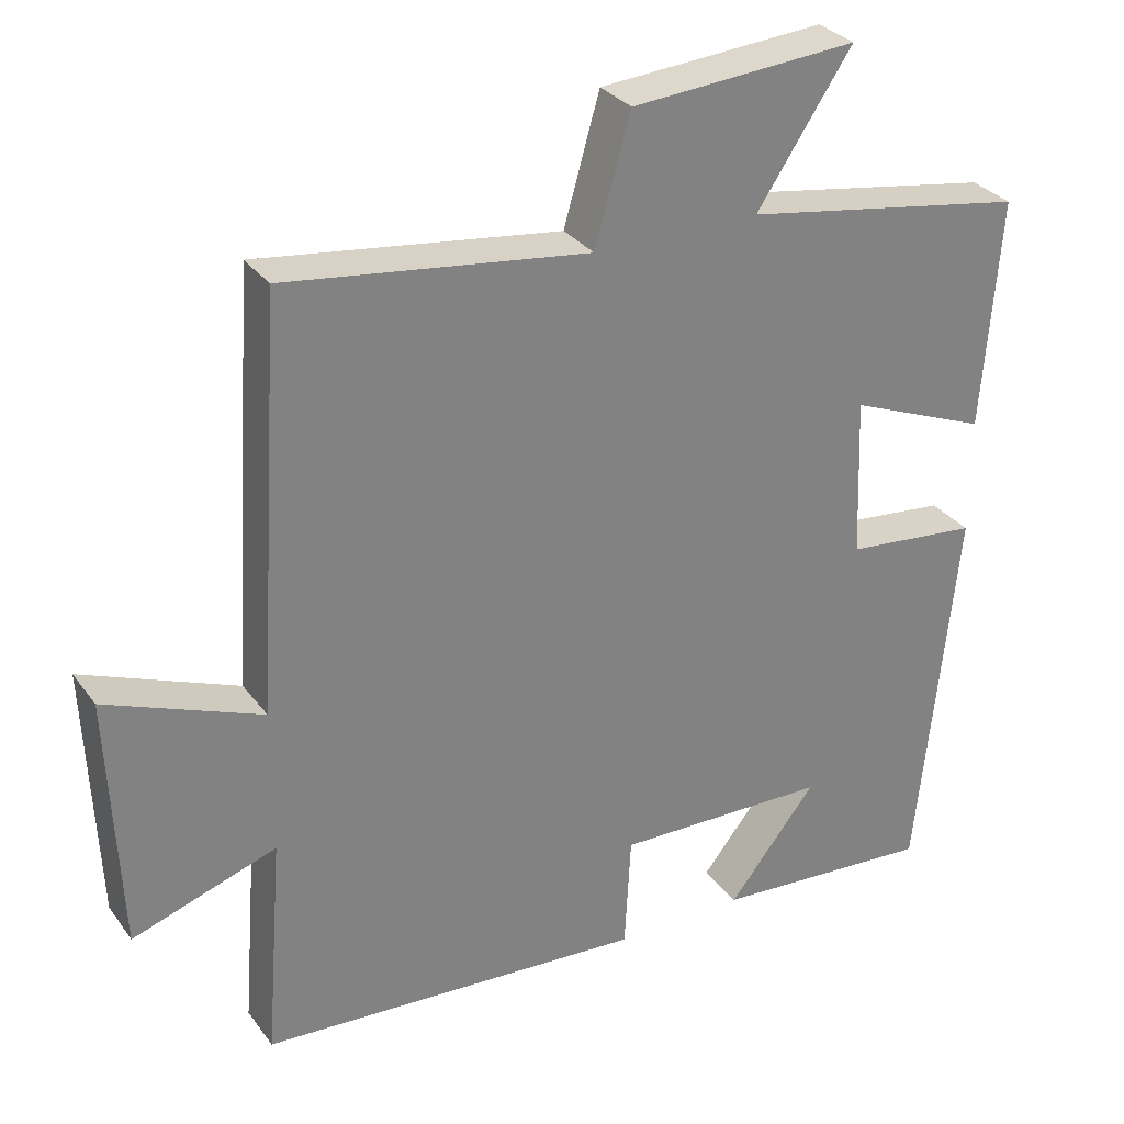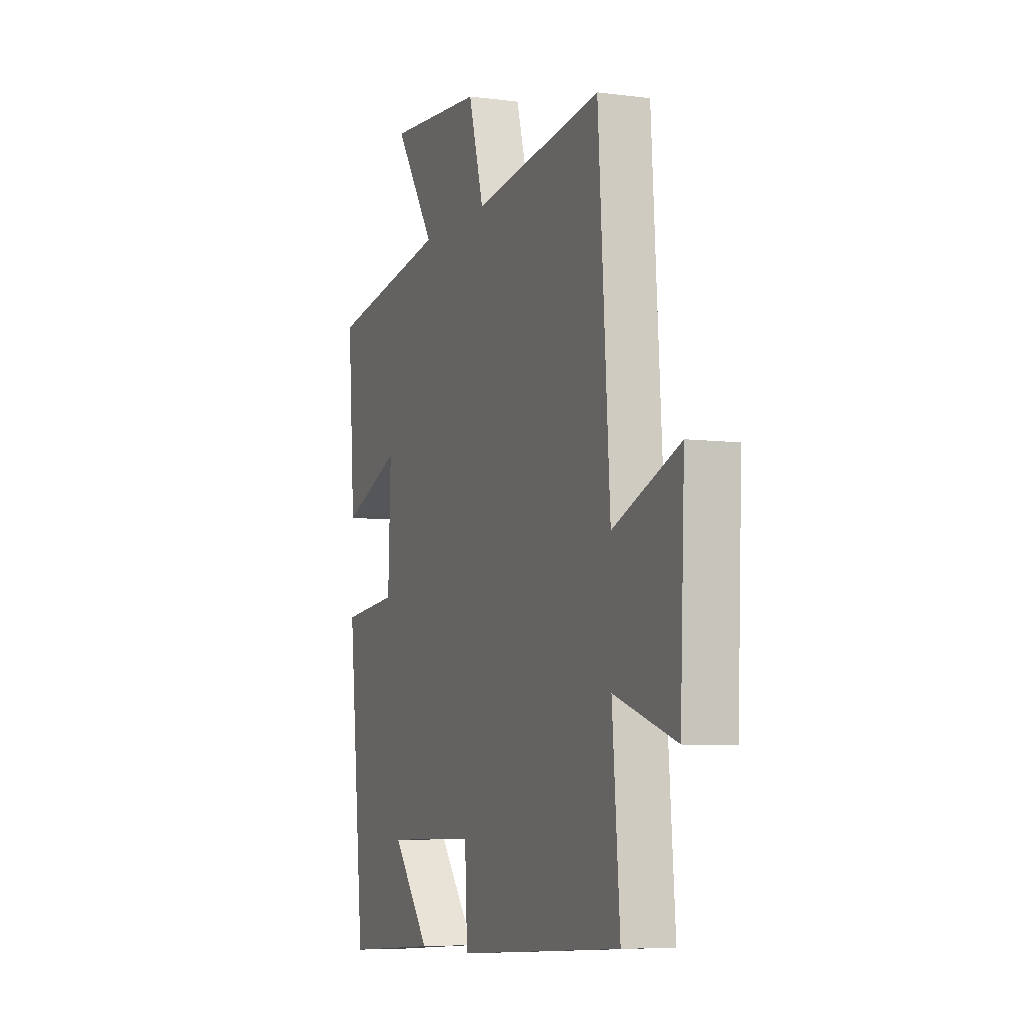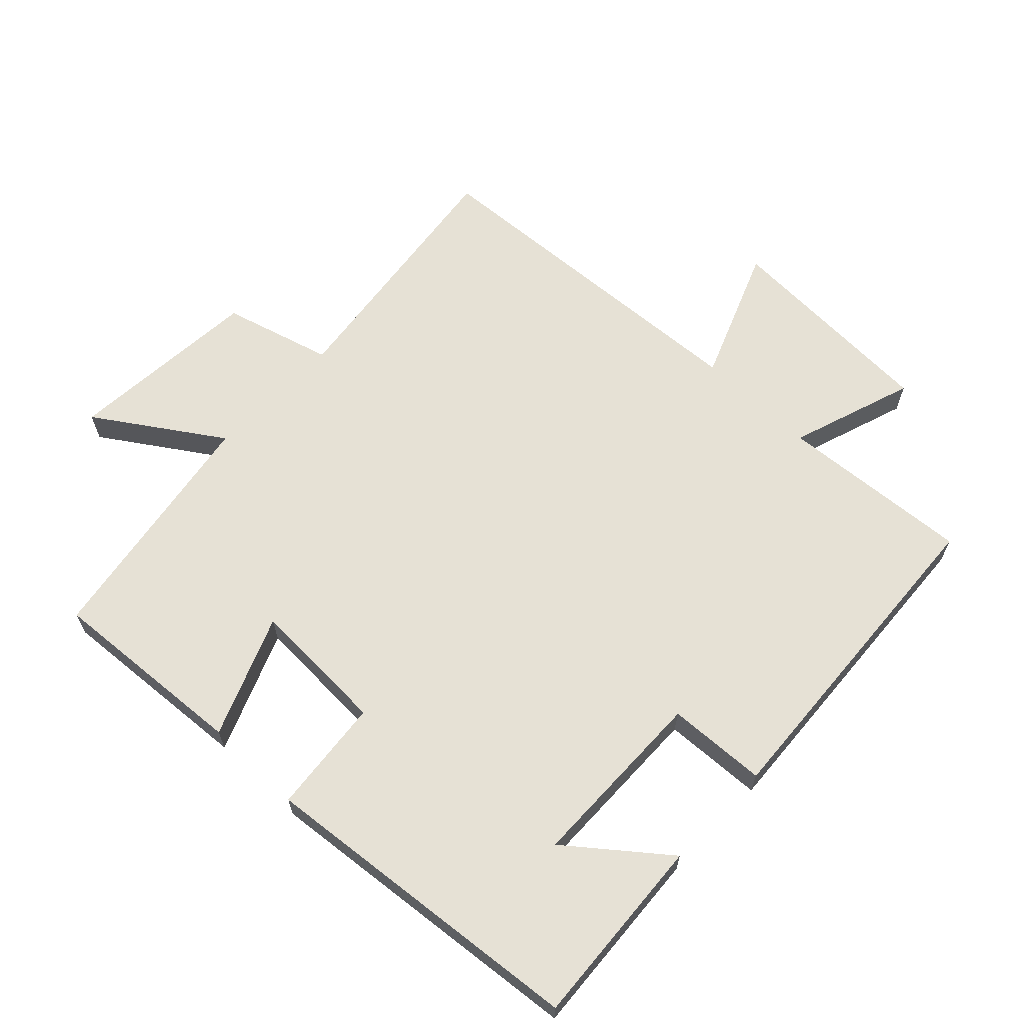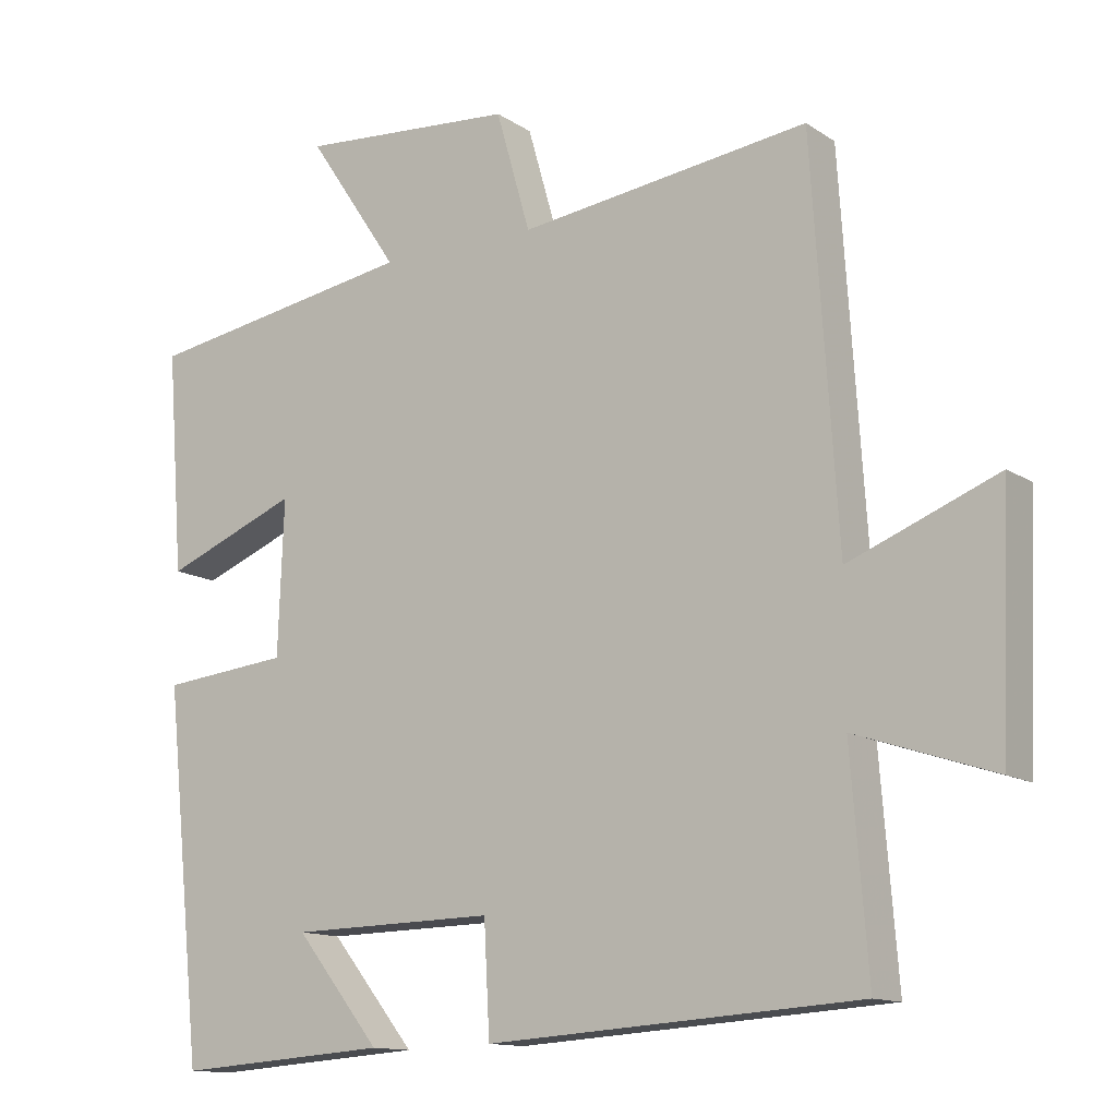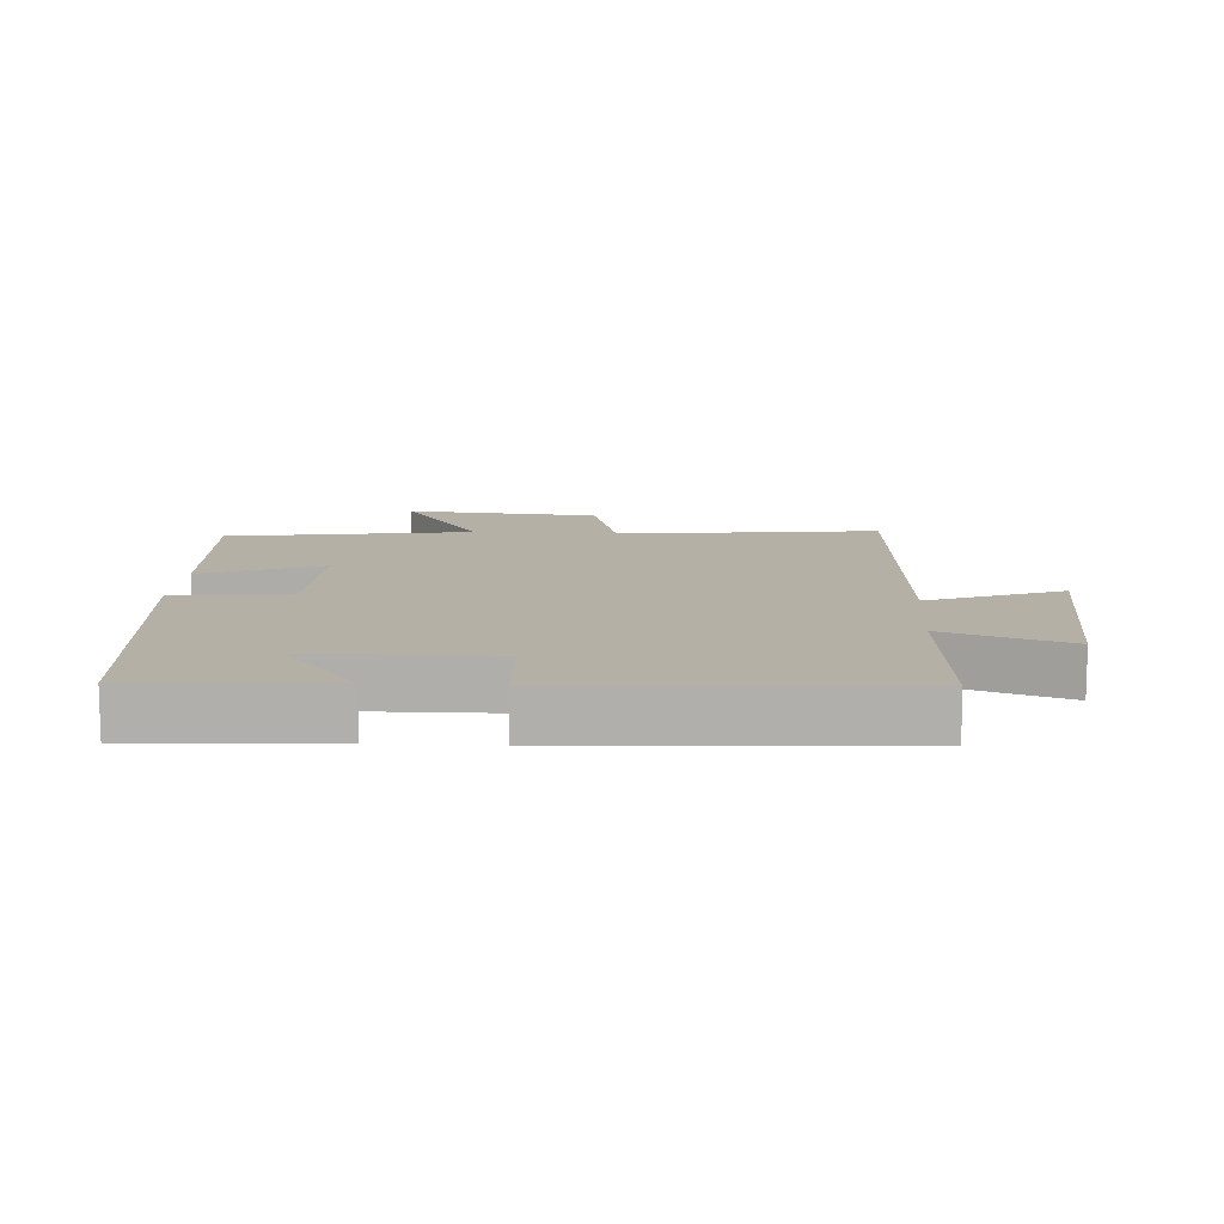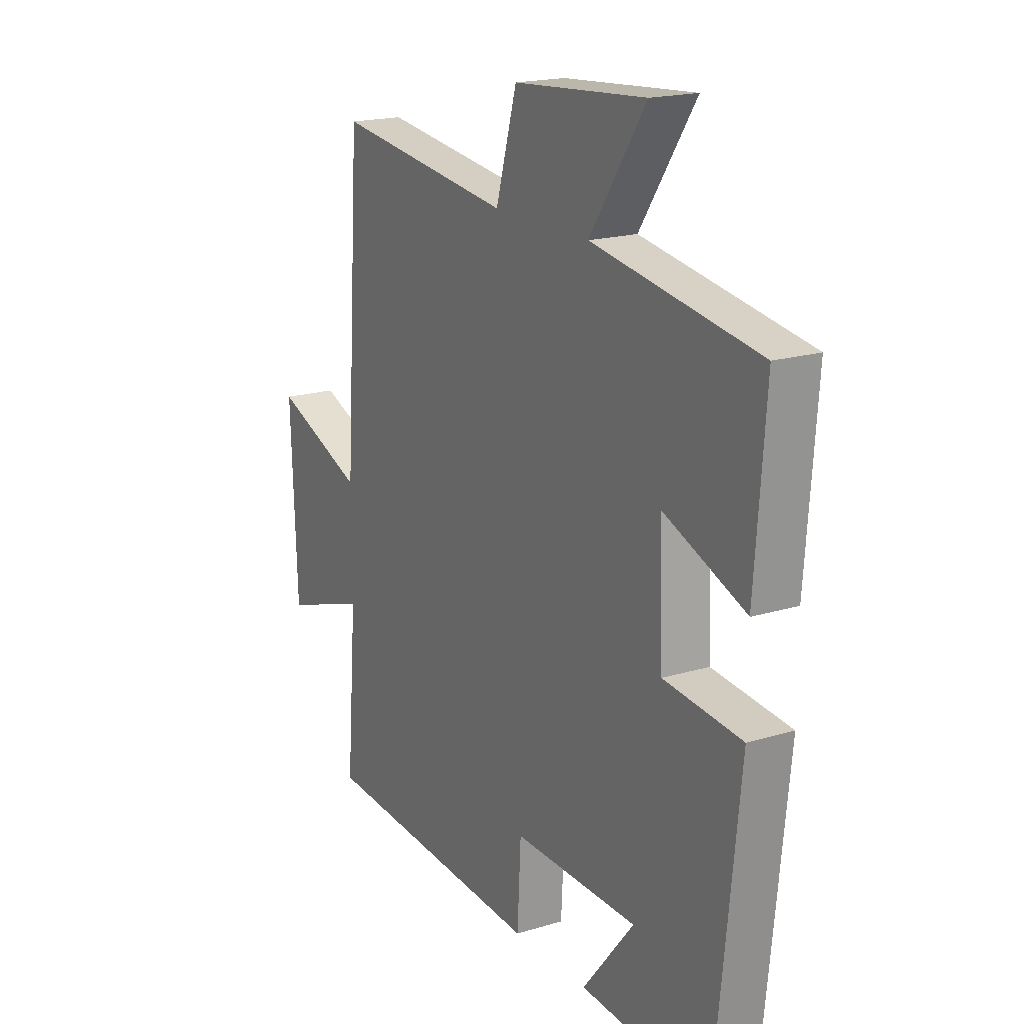
<metadata>
{"format":"obj","ext":"obj","renderer":"f3d","projection":"perspective","resolution":1024,"background":"white","views":[{"elev":30.5,"azim":-29.6,"up":"+Z"},{"elev":-6.5,"azim":-111.2,"up":"+Z"},{"elev":64.3,"azim":133.9,"up":"+Y"},{"elev":-12.9,"azim":-145.7,"up":"+Z"},{"elev":11.7,"azim":-176.0,"up":"+Y"},{"elev":18.5,"azim":59.7,"up":"+Z"}]}
</metadata>
<code>
v 0.448 0.07 -0.521
v 0.157 0.07 -0.5
v 0.273 0.07 -0.355
v -0.007 0.07 -0.349
v -0.015 0.07 -0.5
v -0.523 0.07 -0.466
v -0.5 0.07 -0.174
v -0.689 0.07 -0.237
v -0.703 0.07 0.097
v -0.5 0.07 0.016
v -0.465 0.07 0.552
v -0.068 0.07 0.5
v -0.021 0.07 0.665
v 0.275 0.07 0.687
v 0.15 0.07 0.5
v 0.523 0.07 0.438
v 0.5 0.07 0.135
v 0.317 0.07 0.209
v 0.325 0.07 -0.001
v 0.5 0.07 -0.019
v 0.448 0 -0.521
v 0.157 0 -0.5
v 0.273 0 -0.355
v -0.007 0 -0.349
v -0.015 0 -0.5
v -0.523 0 -0.466
v -0.5 0 -0.174
v -0.689 0 -0.237
v -0.703 0 0.097
v -0.5 0 0.016
v -0.465 0 0.552
v -0.068 0 0.5
v -0.021 0 0.665
v 0.275 0 0.687
v 0.15 0 0.5
v 0.523 0 0.438
v 0.5 0 0.135
v 0.317 0 0.209
v 0.325 0 -0.001
v 0.5 0 -0.019
f 19 20 1
f 15 16 17 18
f 15 18 19
f 12 13 14 15
f 12 15 19 1
f 10 11 12
f 7 8 9 10
f 7 10 12
f 6 7 12
f 5 6 12
f 4 5 12
f 3 4 12
f 1 2 3
f 1 3 12
f 21 40 39
f 38 37 36 35
f 39 38 35
f 35 34 33 32
f 21 39 35 32
f 32 31 30
f 30 29 28 27
f 32 30 27
f 32 27 26
f 32 26 25
f 32 25 24
f 32 24 23
f 23 22 21
f 32 23 21
f 1 21 22 2
f 2 22 23 3
f 3 23 24 4
f 4 24 25 5
f 5 25 26 6
f 6 26 27 7
f 7 27 28 8
f 8 28 29 9
f 9 29 30 10
f 10 30 31 11
f 11 31 32 12
f 12 32 33 13
f 13 33 34 14
f 14 34 35 15
f 15 35 36 16
f 16 36 37 17
f 17 37 38 18
f 18 38 39 19
f 19 39 40 20
f 20 40 21 1

</code>
